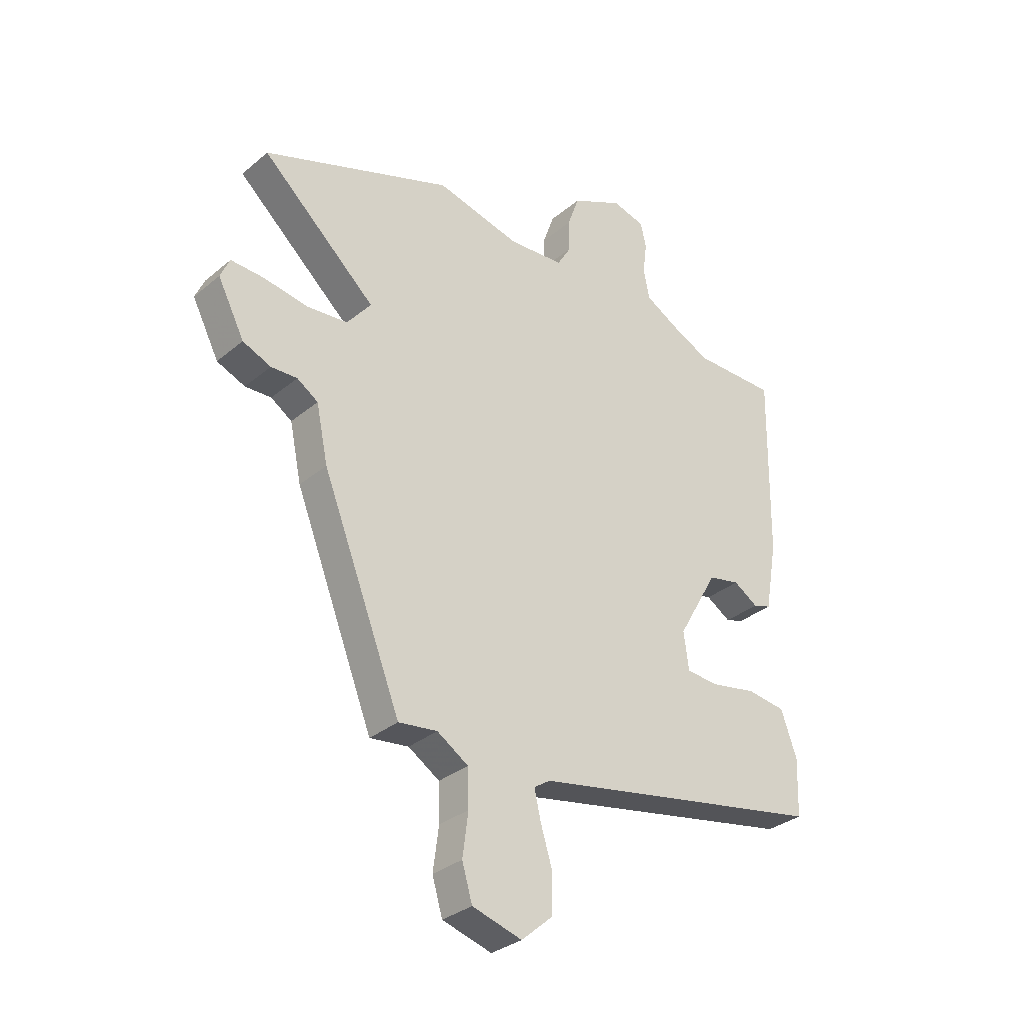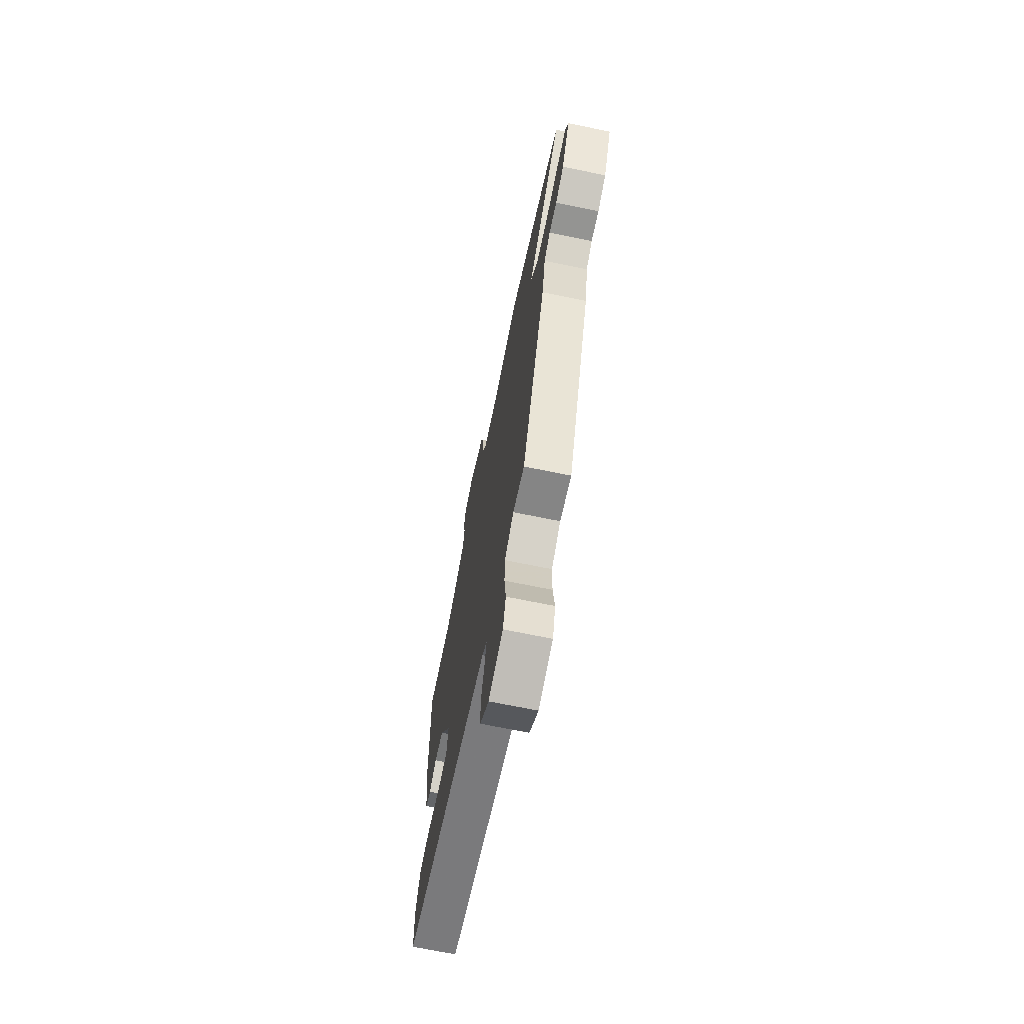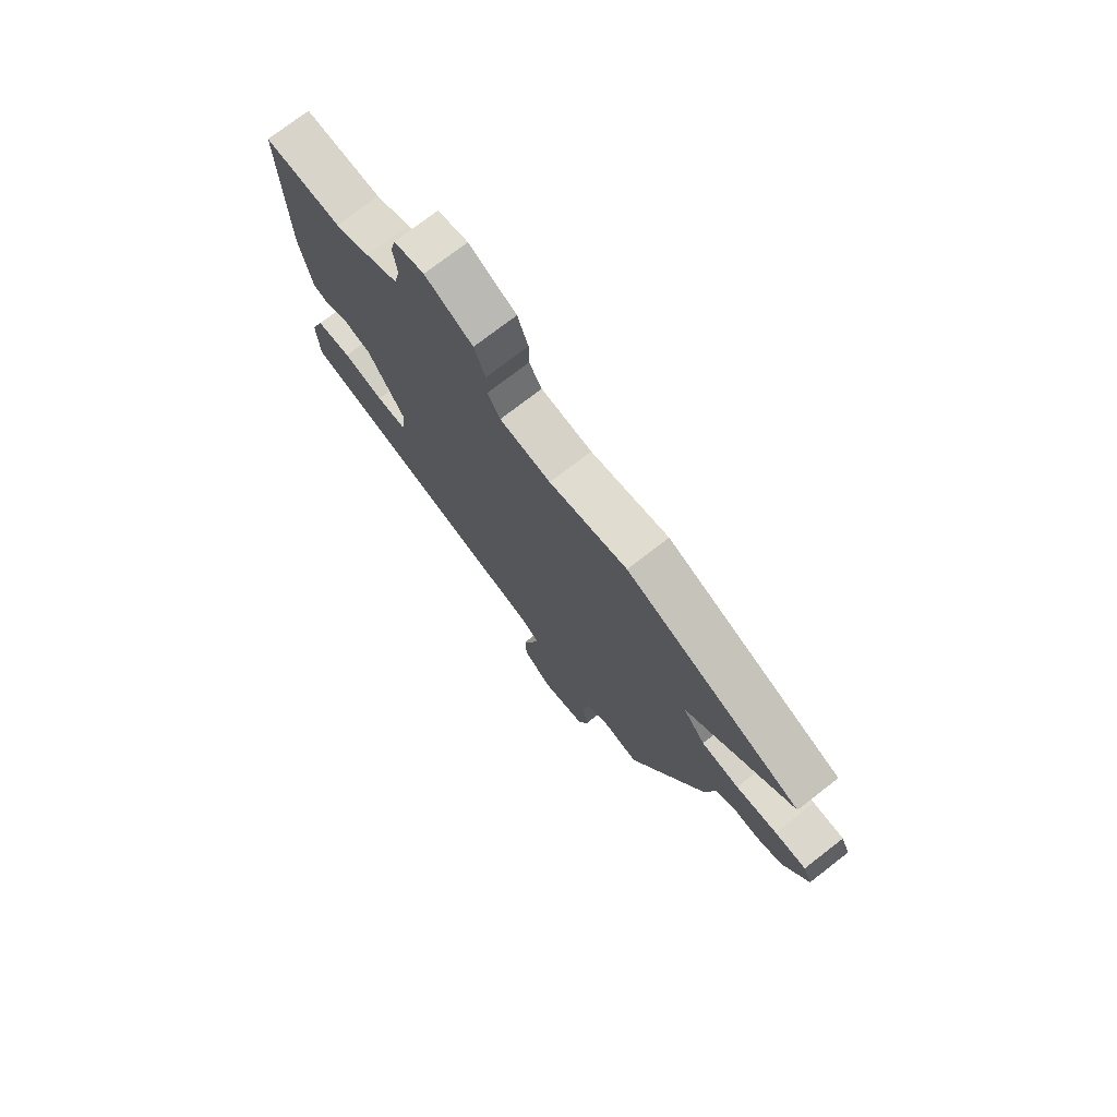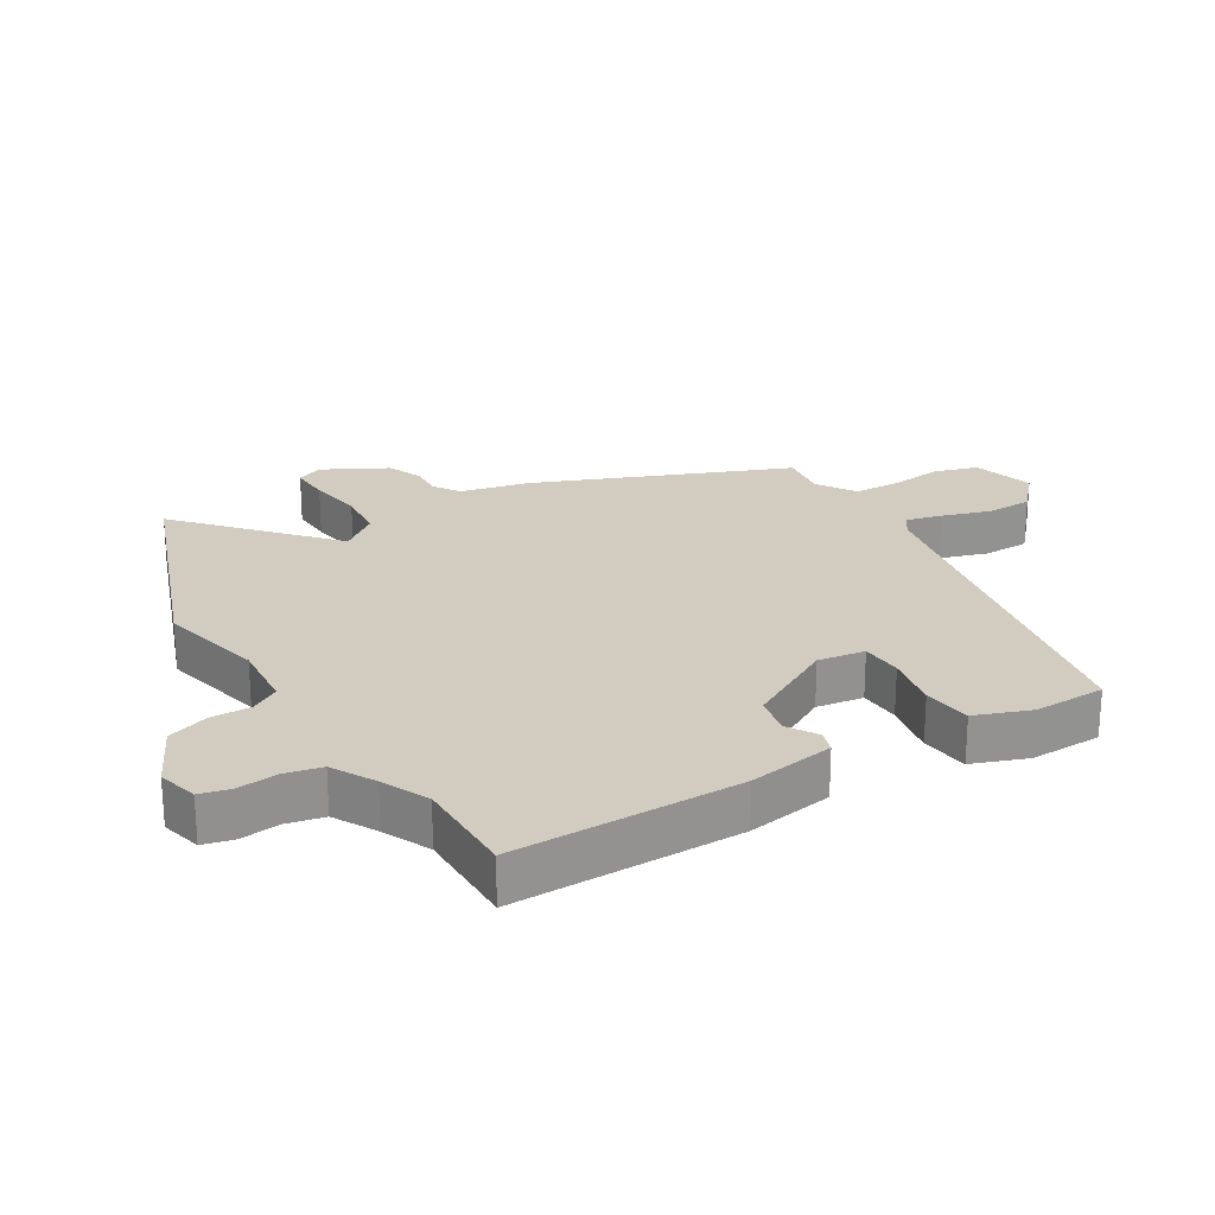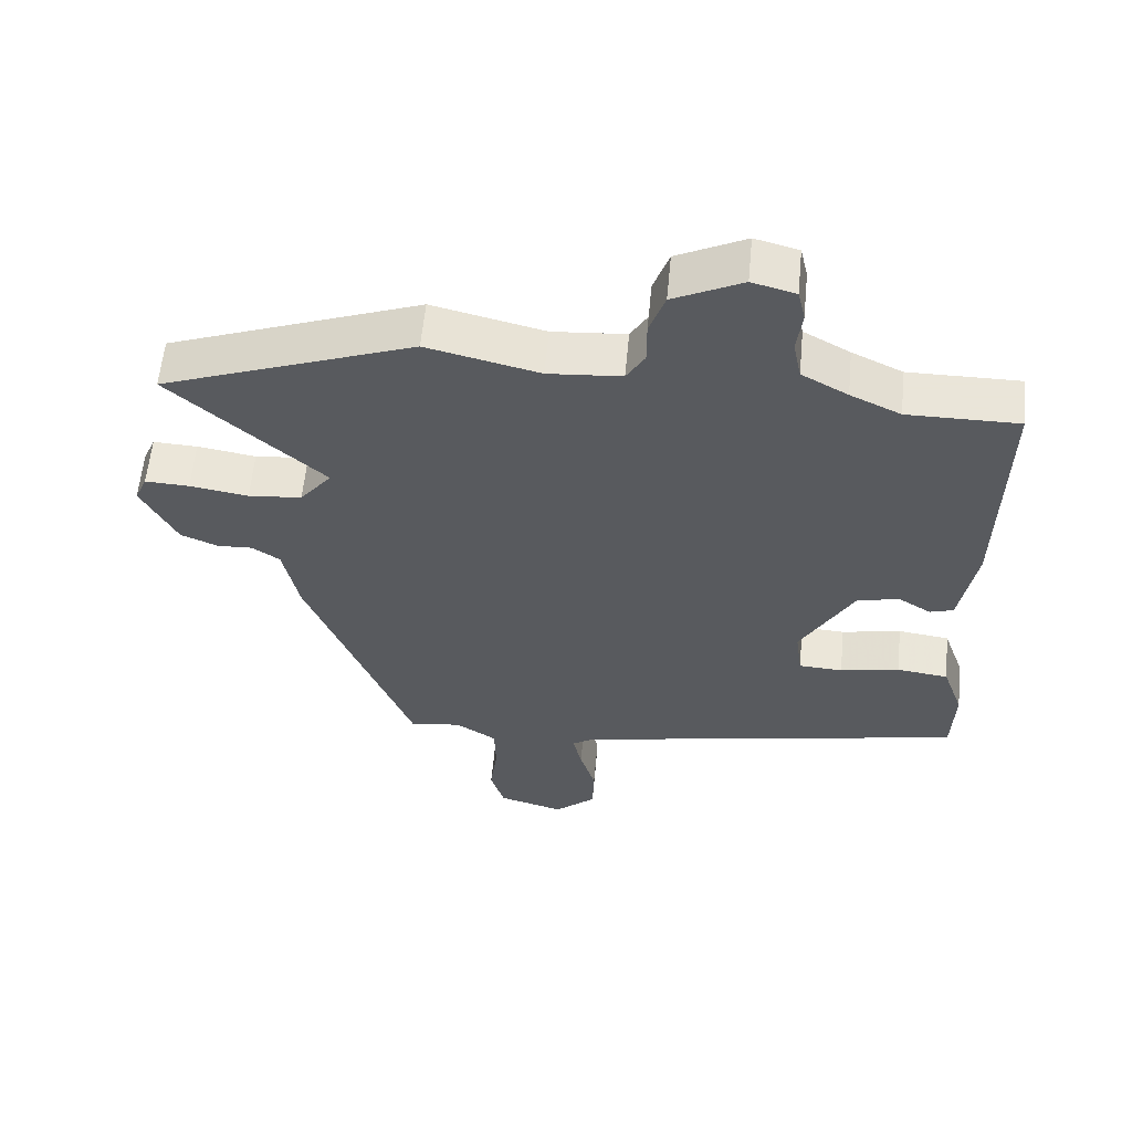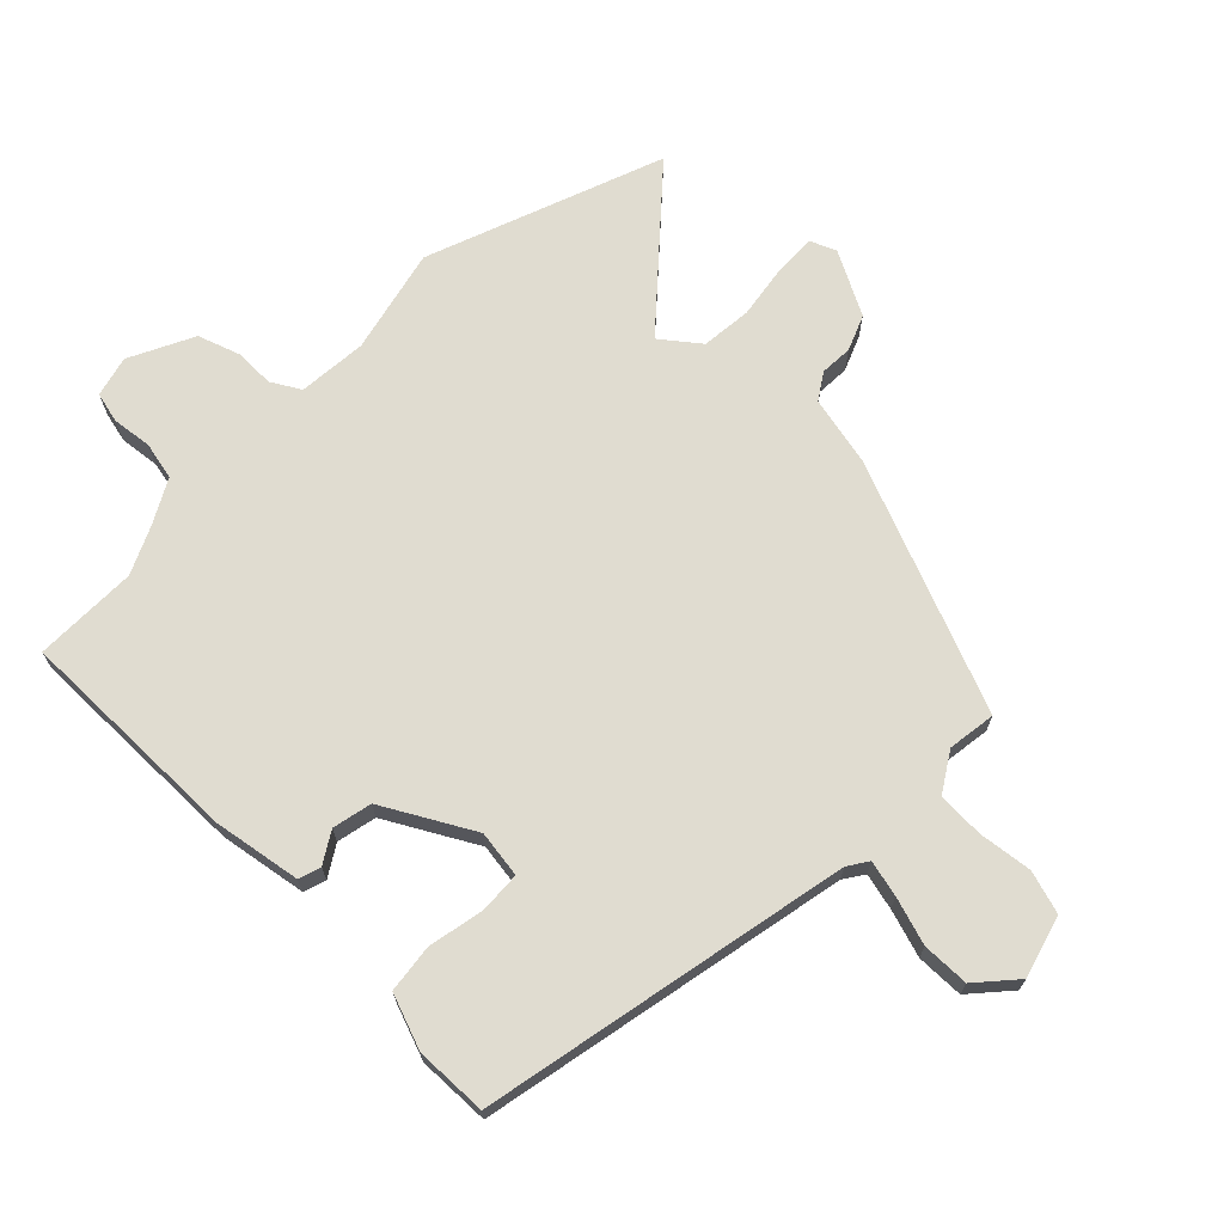
<metadata>
{"format":"obj","ext":"obj","renderer":"f3d","projection":"perspective","resolution":1024,"background":"white","views":[{"elev":-32.1,"azim":-40.8,"up":"+Z"},{"elev":-69.2,"azim":-101.6,"up":"+Z"},{"elev":74.9,"azim":-127.7,"up":"+Z"},{"elev":23.8,"azim":59.4,"up":"+Y"},{"elev":58.6,"azim":5.4,"up":"+Z"},{"elev":69.6,"azim":134.9,"up":"+Y"}]}
</metadata>
<code>
v 0.338 0.07 0.5
v 0.501 0.07 0.5
v 0.495 0.07 0.141
v 0.471 0.07 0.005
v 0.436 0.07 -0.006
v 0.388 0.07 0.024
v 0.326 0.07 0.011
v 0.247 0.07 -0.128
v 0.257 0.07 -0.202
v 0.322 0.07 -0.206
v 0.41 0.07 -0.189
v 0.486 0.07 -0.199
v 0.517 0.07 -0.286
v 0.513 0.07 -0.399
v -0.068 0.07 -0.511
v -0.1 0.07 -0.532
v -0.087 0.07 -0.589
v -0.064 0.07 -0.664
v -0.066 0.07 -0.738
v -0.127 0.07 -0.791
v -0.224 0.07 -0.763
v -0.244 0.07 -0.695
v -0.233 0.07 -0.611
v -0.235 0.07 -0.538
v -0.296 0.07 -0.499
v -0.372 0.07 -0.509
v -0.527 0.07 -0.116
v -0.55 0.07 -0.006
v -0.591 0.07 0.021
v -0.642 0.07 0.019
v -0.697 0.07 0.042
v -0.749 0.07 0.143
v -0.731 0.07 0.184
v -0.666 0.07 0.181
v -0.58 0.07 0.167
v -0.501 0.07 0.174
v -0.454 0.07 0.233
v -0.678 0.07 0.435
v -0.307 0.07 0.57
v -0.142 0.07 0.53
v -0.034 0.07 0.538
v -0.007 0.07 0.583
v -0.007 0.07 0.646
v 0.016 0.07 0.711
v 0.117 0.07 0.76
v 0.181 0.07 0.743
v 0.192 0.07 0.695
v 0.184 0.07 0.632
v 0.196 0.07 0.573
v 0.264 0.07 0.535
v 0.338 0 0.5
v 0.501 0 0.5
v 0.495 0 0.141
v 0.471 0 0.005
v 0.436 0 -0.006
v 0.388 0 0.024
v 0.326 0 0.011
v 0.247 0 -0.128
v 0.257 0 -0.202
v 0.322 0 -0.206
v 0.41 0 -0.189
v 0.486 0 -0.199
v 0.517 0 -0.286
v 0.513 0 -0.399
v -0.068 0 -0.511
v -0.1 0 -0.532
v -0.087 0 -0.589
v -0.064 0 -0.664
v -0.066 0 -0.738
v -0.127 0 -0.791
v -0.224 0 -0.763
v -0.244 0 -0.695
v -0.233 0 -0.611
v -0.235 0 -0.538
v -0.296 0 -0.499
v -0.372 0 -0.509
v -0.527 0 -0.116
v -0.55 0 -0.006
v -0.591 0 0.021
v -0.642 0 0.019
v -0.697 0 0.042
v -0.749 0 0.143
v -0.731 0 0.184
v -0.666 0 0.181
v -0.58 0 0.167
v -0.501 0 0.174
v -0.454 0 0.233
v -0.678 0 0.435
v -0.307 0 0.57
v -0.142 0 0.53
v -0.034 0 0.538
v -0.007 0 0.583
v -0.007 0 0.646
v 0.016 0 0.711
v 0.117 0 0.76
v 0.181 0 0.743
v 0.192 0 0.695
v 0.184 0 0.632
v 0.196 0 0.573
v 0.264 0 0.535
f 45 46 47 48
f 45 48 49
f 42 43 44 45
f 41 42 45 49
f 37 38 39 40
f 36 37 40 41
f 32 33 34 35
f 32 35 36
f 29 30 31 32
f 28 29 32 36
f 25 26 27 28
f 24 25 28 36
f 20 21 22 23
f 20 23 24
f 17 18 19 20
f 16 17 20 24
f 15 16 24 36
f 10 11 12 13
f 9 10 13 14
f 3 4 5 6
f 1 2 3 6
f 50 1 6 7
f 49 50 7 8
f 41 49 8
f 36 41 8 9
f 9 14 15 36
f 98 97 96 95
f 99 98 95
f 95 94 93 92
f 99 95 92 91
f 90 89 88 87
f 91 90 87 86
f 85 84 83 82
f 86 85 82
f 82 81 80 79
f 86 82 79 78
f 78 77 76 75
f 86 78 75 74
f 73 72 71 70
f 74 73 70
f 70 69 68 67
f 74 70 67 66
f 86 74 66 65
f 63 62 61 60
f 64 63 60 59
f 56 55 54 53
f 56 53 52 51
f 57 56 51 100
f 58 57 100 99
f 58 99 91
f 59 58 91 86
f 86 65 64 59
f 1 51 52 2
f 2 52 53 3
f 3 53 54 4
f 4 54 55 5
f 5 55 56 6
f 6 56 57 7
f 7 57 58 8
f 8 58 59 9
f 9 59 60 10
f 10 60 61 11
f 11 61 62 12
f 12 62 63 13
f 13 63 64 14
f 14 64 65 15
f 15 65 66 16
f 16 66 67 17
f 17 67 68 18
f 18 68 69 19
f 19 69 70 20
f 20 70 71 21
f 21 71 72 22
f 22 72 73 23
f 23 73 74 24
f 24 74 75 25
f 25 75 76 26
f 26 76 77 27
f 27 77 78 28
f 28 78 79 29
f 29 79 80 30
f 30 80 81 31
f 31 81 82 32
f 32 82 83 33
f 33 83 84 34
f 34 84 85 35
f 35 85 86 36
f 36 86 87 37
f 37 87 88 38
f 38 88 89 39
f 39 89 90 40
f 40 90 91 41
f 41 91 92 42
f 42 92 93 43
f 43 93 94 44
f 44 94 95 45
f 45 95 96 46
f 46 96 97 47
f 47 97 98 48
f 48 98 99 49
f 49 99 100 50
f 50 100 51 1

</code>
